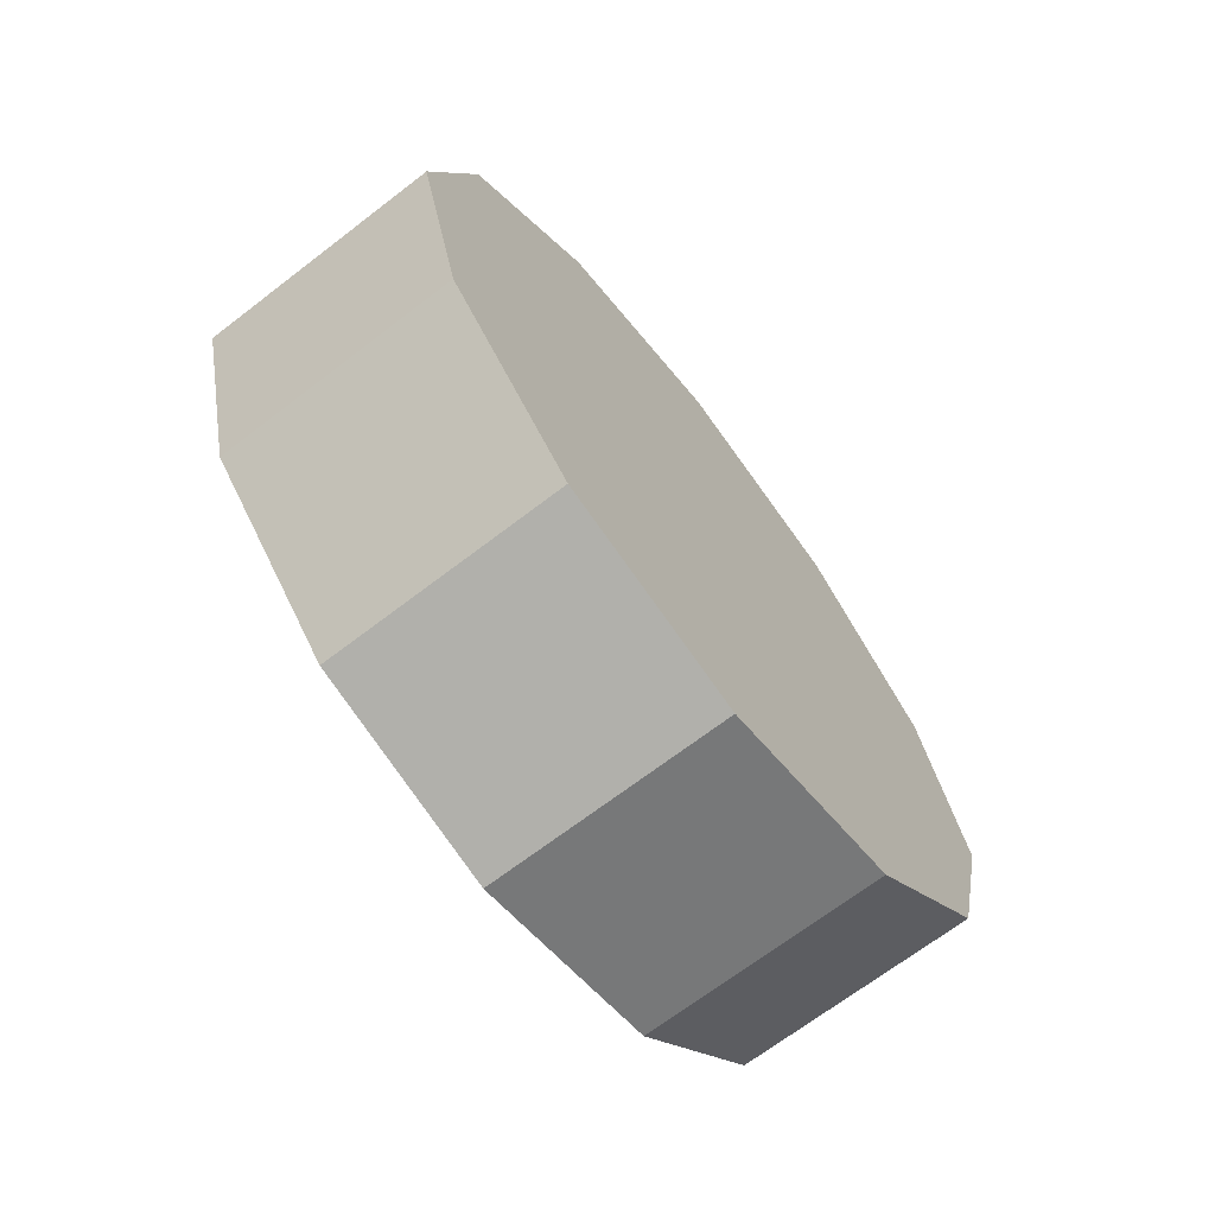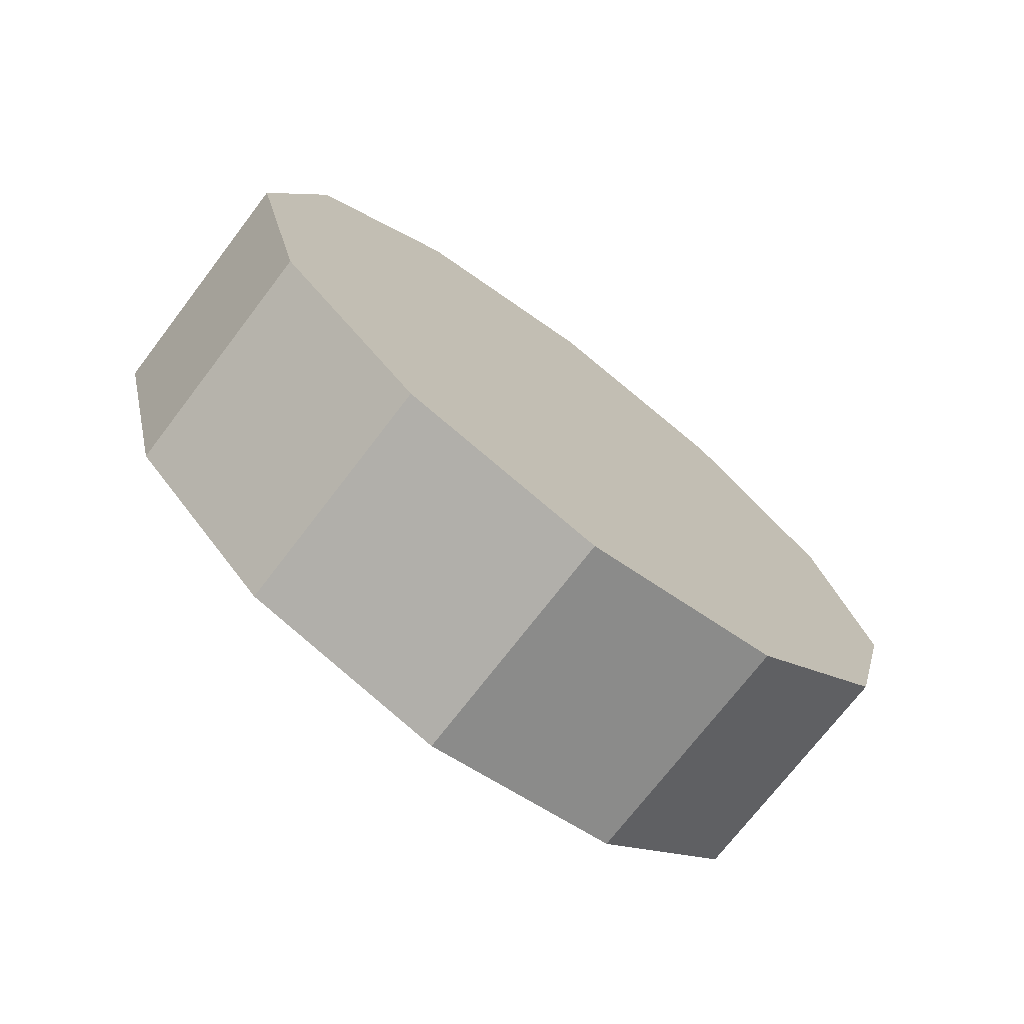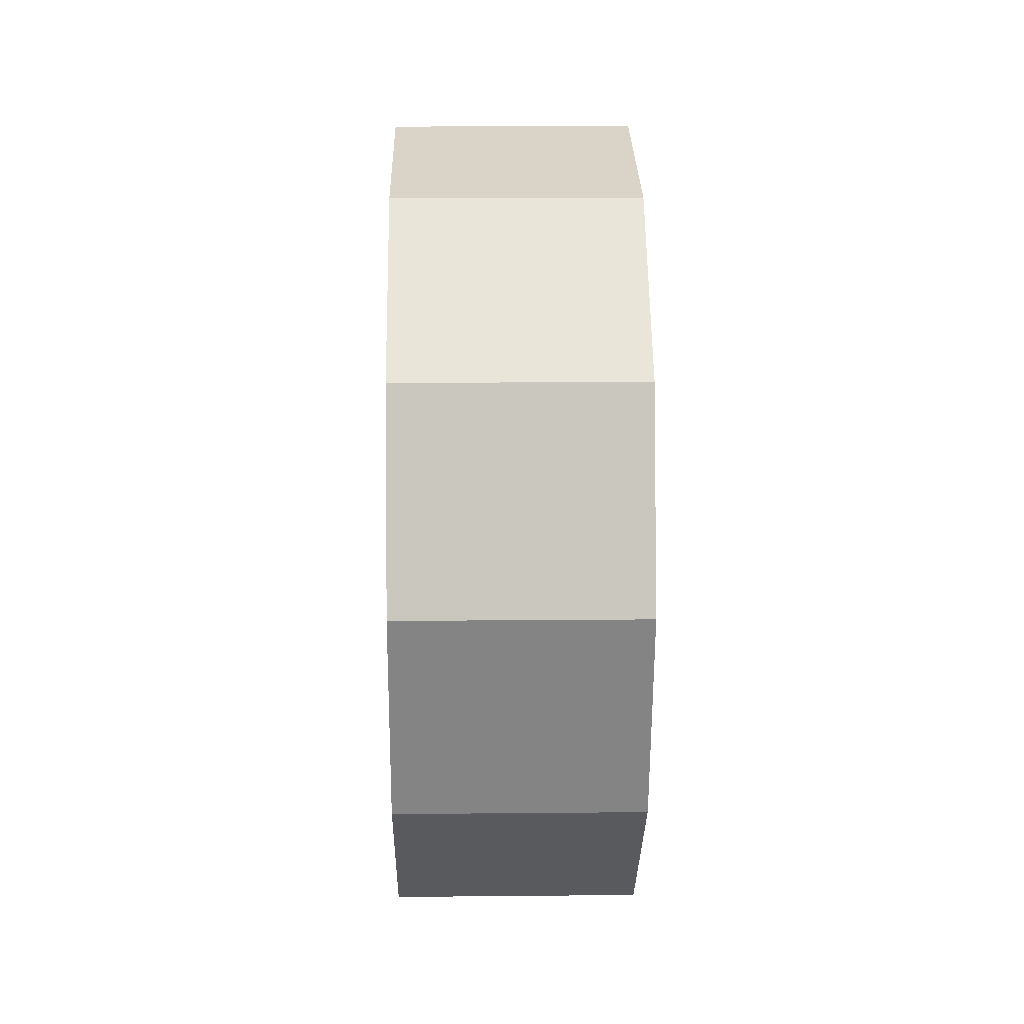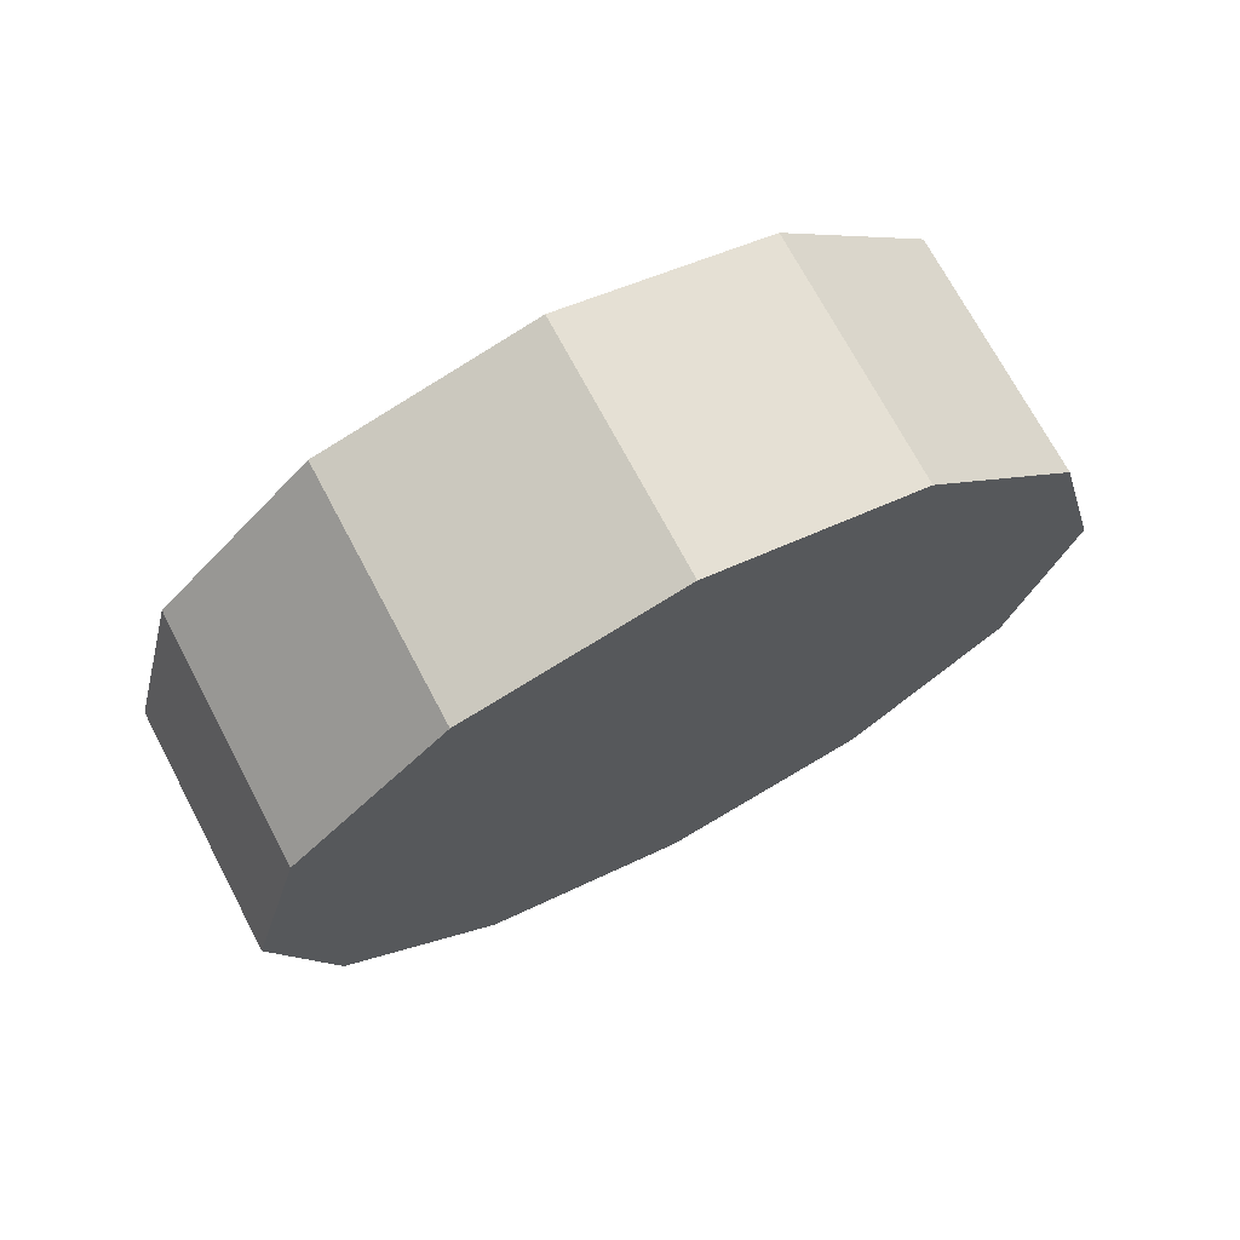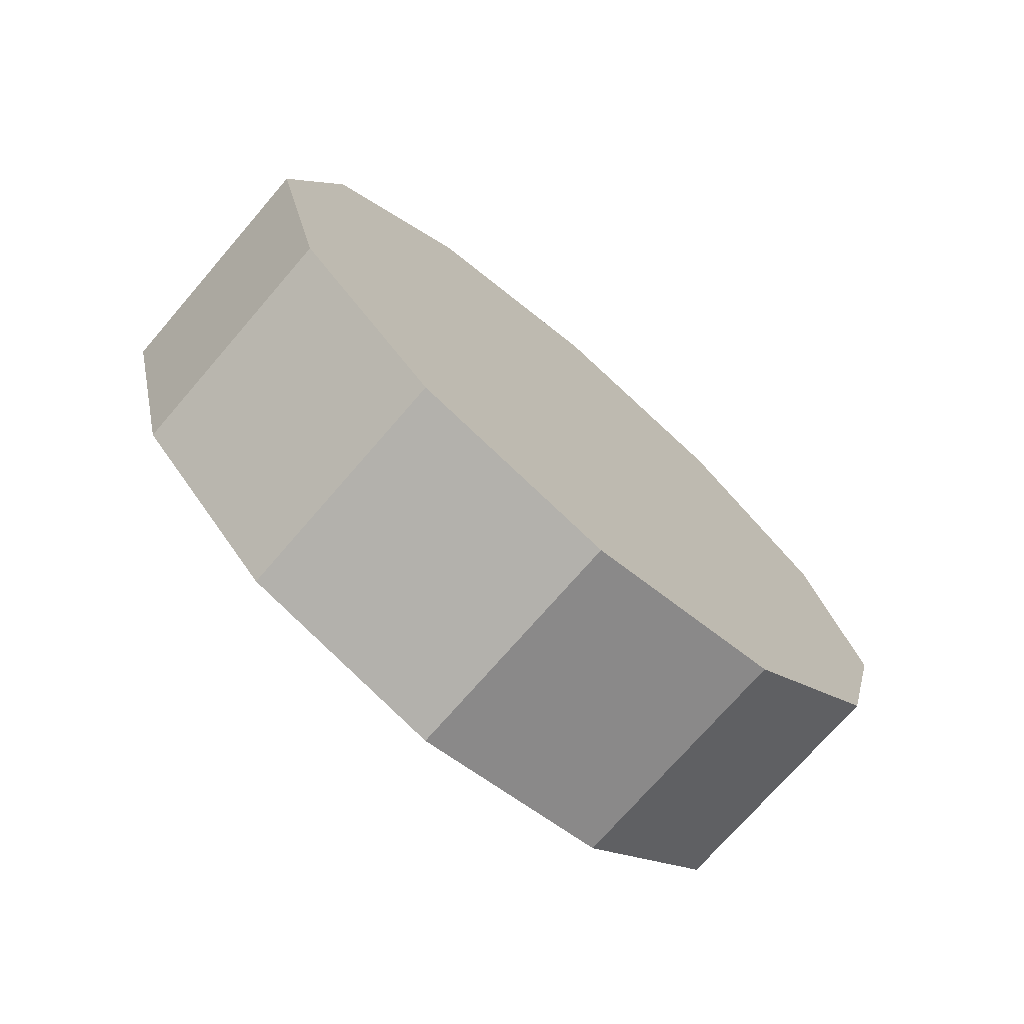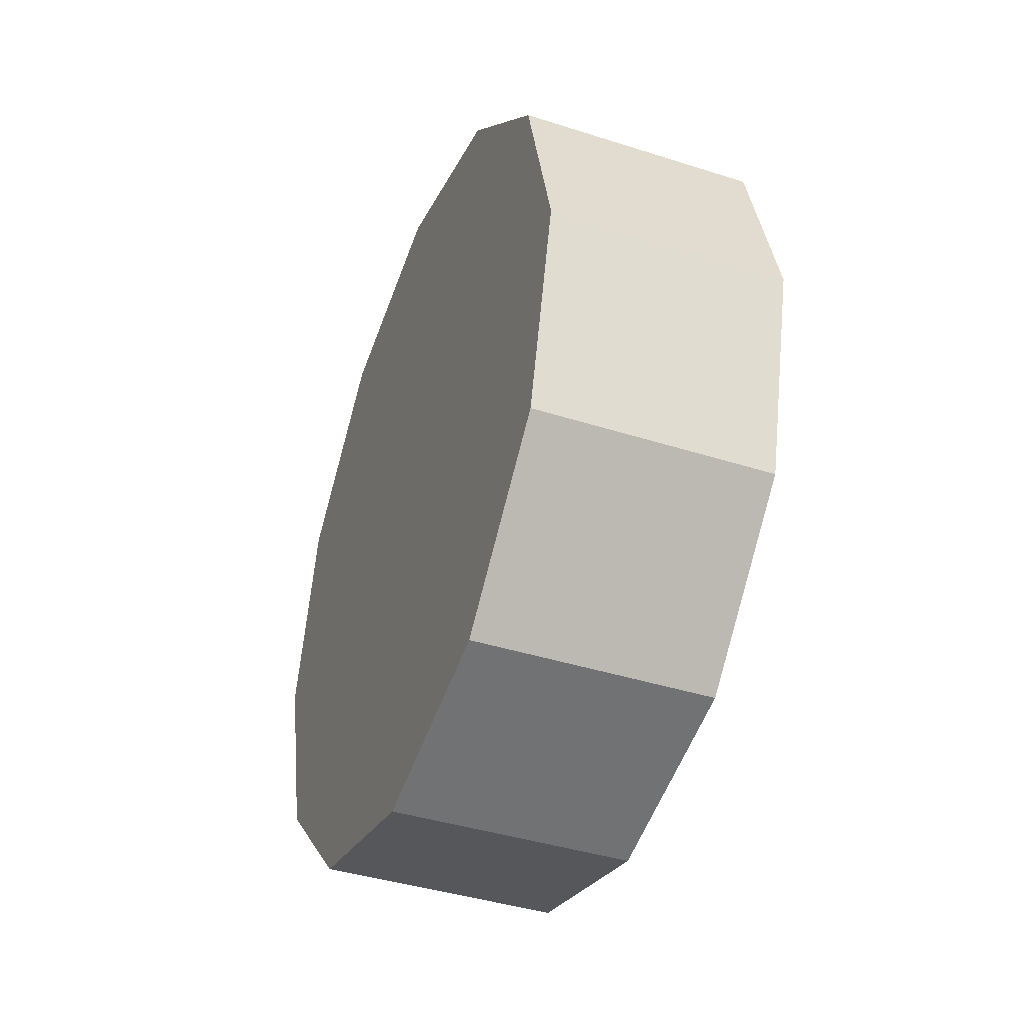
<metadata>
{"format":"obj","ext":"obj","renderer":"f3d","projection":"perspective","resolution":1024,"background":"white","views":[{"elev":-68.9,"azim":37.5,"up":"+Y"},{"elev":-72.8,"azim":52.6,"up":"+Z"},{"elev":13.6,"azim":-1.2,"up":"+Z"},{"elev":71.6,"azim":62.1,"up":"+Y"},{"elev":-72.9,"azim":49.2,"up":"+Z"},{"elev":-41.1,"azim":-21.2,"up":"+Z"}]}
</metadata>
<code>
v -0.1227 0.3627 -0.2094
v 0.1228 0.3627 -0.2094
v 0.1228 0.2094 -0.3627
v -0.1227 0.2094 -0.3627
v -0.1227 0.2094 -0.3627
v 0.1228 0.2094 -0.3627
v 0.1228 0 -0.4188
v -0.1227 0 -0.4188
v -0.1227 0 -0.4188
v 0.1228 0 -0.4188
v 0.1228 -0.2094 -0.3627
v -0.1227 -0.2094 -0.3627
v -0.1227 -0.2094 -0.3627
v 0.1228 -0.2094 -0.3627
v 0.1228 -0.3627 -0.2094
v -0.1227 -0.3627 -0.2094
v -0.1227 -0.3627 -0.2094
v 0.1228 -0.3627 -0.2094
v 0.1228 -0.4188 6.668e-07
v -0.1227 -0.4188 6.668e-07
v -0.1227 -0.4188 6.668e-07
v 0.1228 -0.4188 6.668e-07
v 0.1228 -0.3627 0.2094
v -0.1227 -0.3627 0.2094
v -0.1227 -0.3627 0.2094
v 0.1228 -0.3627 0.2094
v 0.1228 -0.2094 0.3627
v -0.1227 -0.2094 0.3627
v -0.1227 -0.2094 0.3627
v 0.1228 -0.2094 0.3627
v 0.1228 0 0.4188
v -0.1227 0 0.4188
v -0.1227 0 0.4188
v 0.1228 0 0.4188
v 0.1228 0.2094 0.3627
v -0.1227 0.2094 0.3627
v -0.1227 0.2094 0.3627
v 0.1228 0.2094 0.3627
v 0.1228 0.3627 0.2094
v -0.1227 0.3627 0.2094
v -0.1227 0.3627 0.2094
v 0.1228 0.3627 0.2094
v 0.1228 0.4188 6.668e-07
v -0.1227 0.4188 6.668e-07
v -0.1227 0.4188 6.668e-07
v 0.1228 0.4188 6.668e-07
v 0.1228 0.3627 -0.2094
v -0.1227 0.3627 -0.2094
v 0.1228 0.3627 -0.2094
v 0.1228 0 6.668e-07
v 0.1228 0.2094 -0.3627
v 0.1228 0.4188 6.668e-07
v 0.1228 0 6.668e-07
v 0.1228 0 6.668e-07
v 0.1228 0 -0.4188
v 0.1228 0.3627 0.2094
v 0.1228 0 6.668e-07
v 0.1228 0 6.668e-07
v 0.1228 -0.2094 -0.3627
v 0.1228 0.2094 0.3627
v 0.1228 0 6.668e-07
v 0.1228 0 6.668e-07
v 0.1228 -0.3627 -0.2094
v 0.1228 0 0.4188
v 0.1228 0 6.668e-07
v 0.1228 0 6.668e-07
v 0.1228 -0.4188 6.668e-07
v 0.1228 -0.2094 0.3627
v 0.1228 0 6.668e-07
v 0.1228 0 6.668e-07
v 0.1228 -0.3627 0.2094
v 0.1228 0 6.668e-07
v -0.1227 0.2094 -0.3627
v -0.1227 0 -0.4188
v -0.1227 0.3627 -0.2094
v -0.1227 -0.2094 -0.3627
v -0.1227 -0.3627 -0.2094
v -0.1227 -0.4188 6.668e-07
v -0.1227 -0.3627 0.2094
v -0.1227 -0.2094 0.3627
v -0.1227 0 0.4188
v -0.1227 0.2094 0.3627
v -0.1227 0.3627 0.2094
v -0.1227 0.4188 6.668e-07
f 2 3 1
f 3 4 1
f 6 7 5
f 7 8 5
f 10 11 9
f 11 12 9
f 14 15 13
f 15 16 13
f 18 19 17
f 19 20 17
f 22 23 21
f 23 24 21
f 26 27 25
f 27 28 25
f 30 31 29
f 31 32 29
f 34 35 33
f 35 36 33
f 38 39 37
f 39 40 37
f 42 43 41
f 43 44 41
f 46 47 45
f 47 48 45
f 50 51 49
f 53 49 52
f 54 55 51
f 57 52 56
f 58 59 55
f 61 56 60
f 62 63 59
f 65 60 64
f 66 67 63
f 69 64 68
f 70 71 67
f 72 68 71
f 74 75 73
f 76 75 74
f 77 75 76
f 78 75 77
f 79 75 78
f 80 75 79
f 81 75 80
f 82 75 81
f 83 75 82
f 84 75 83

</code>
